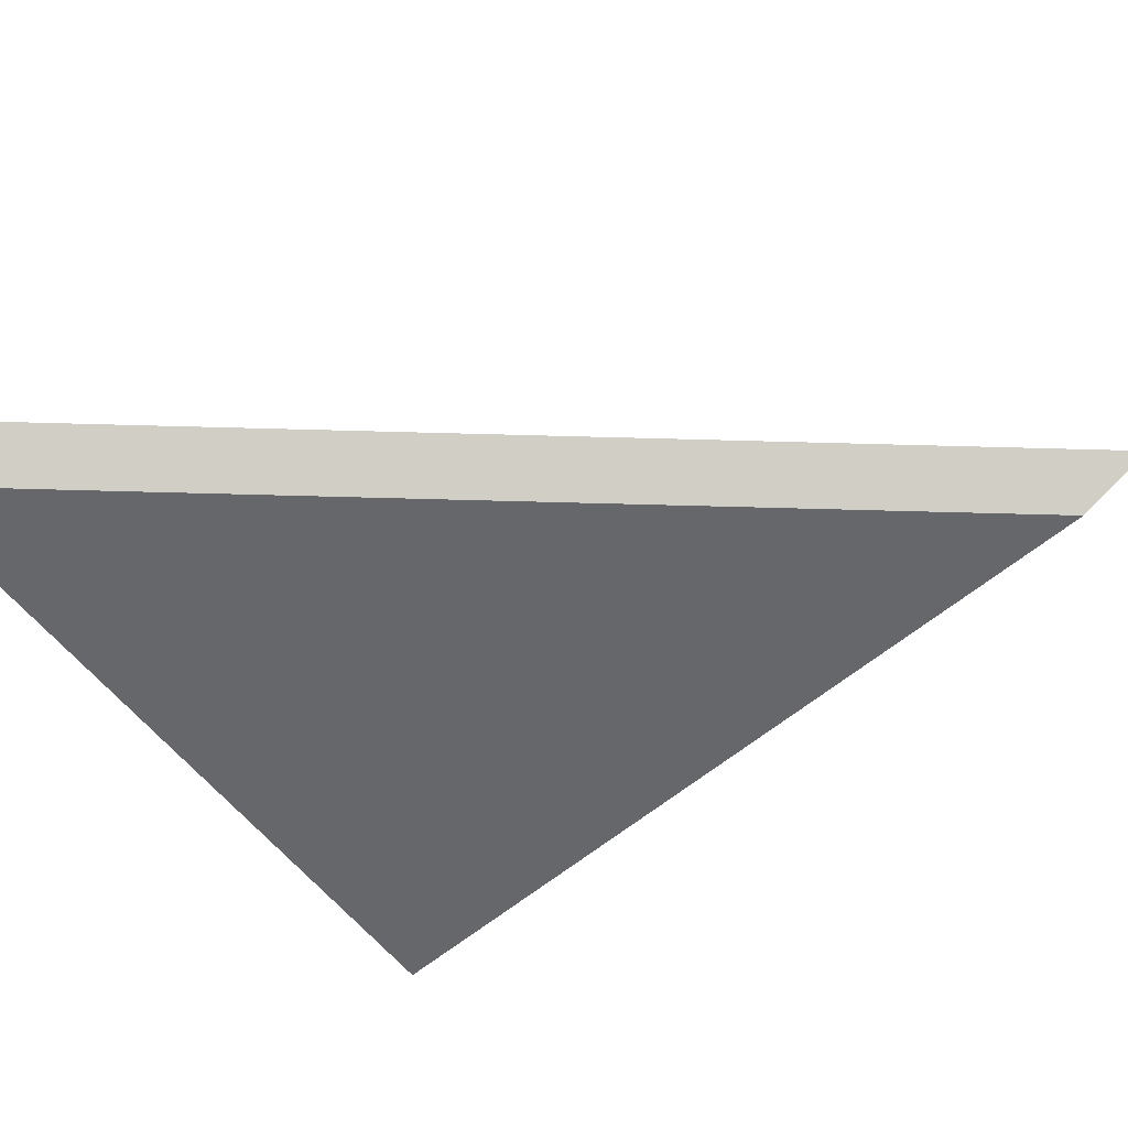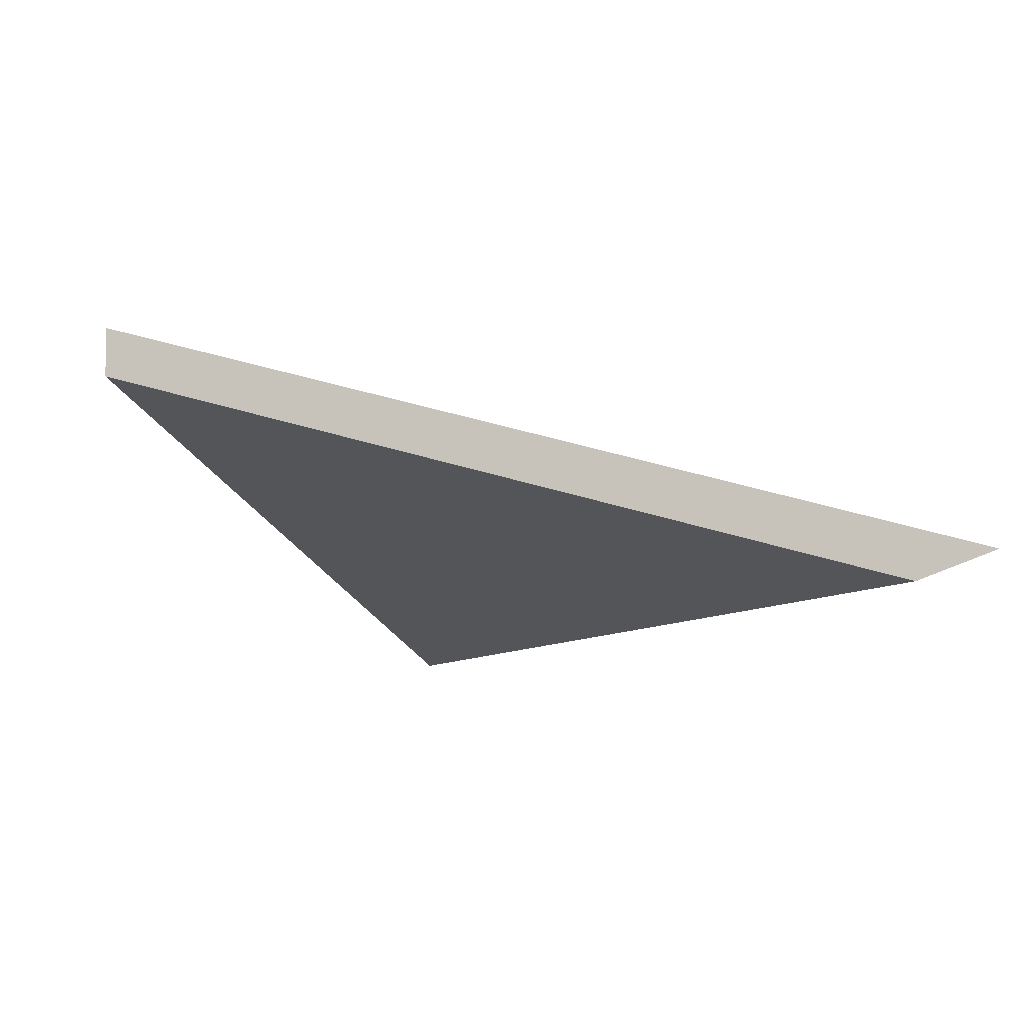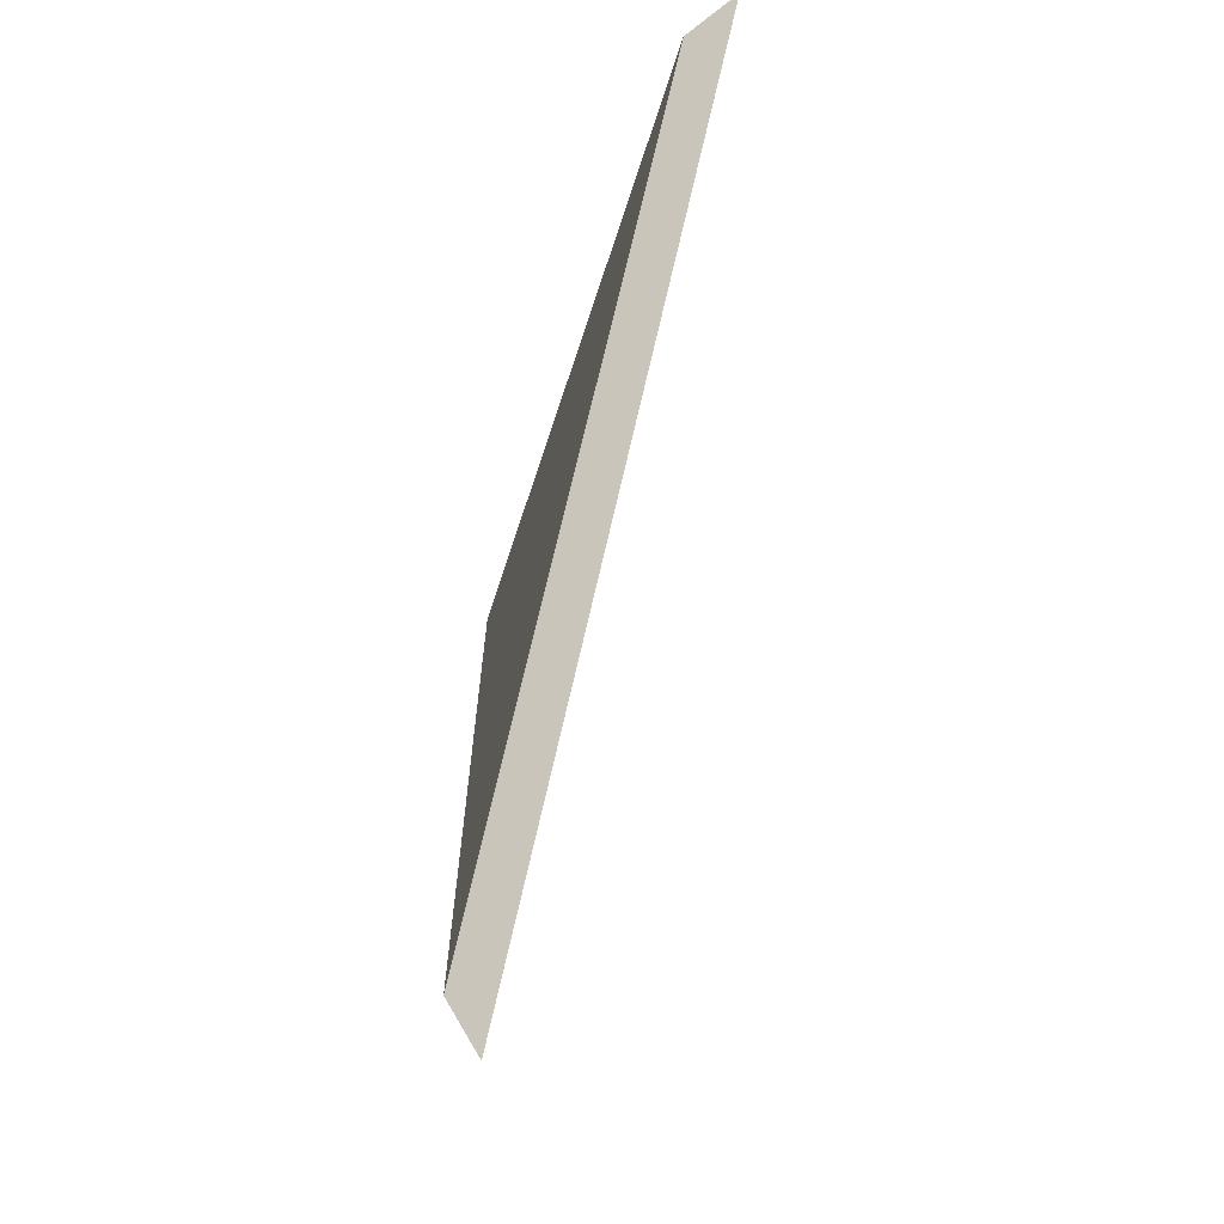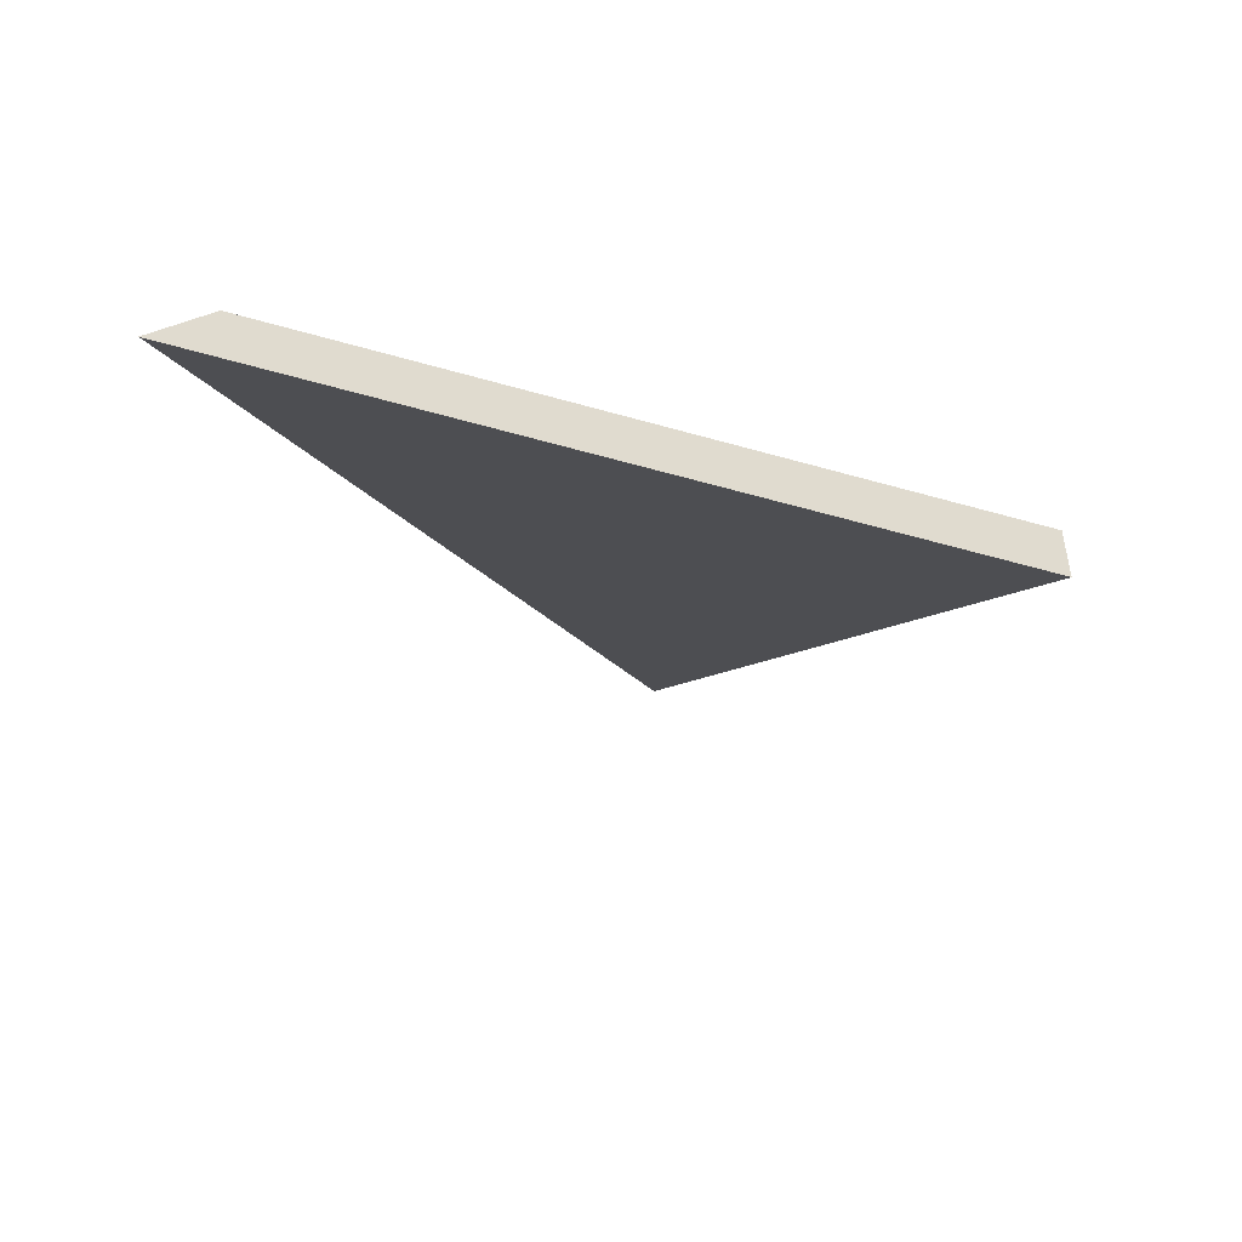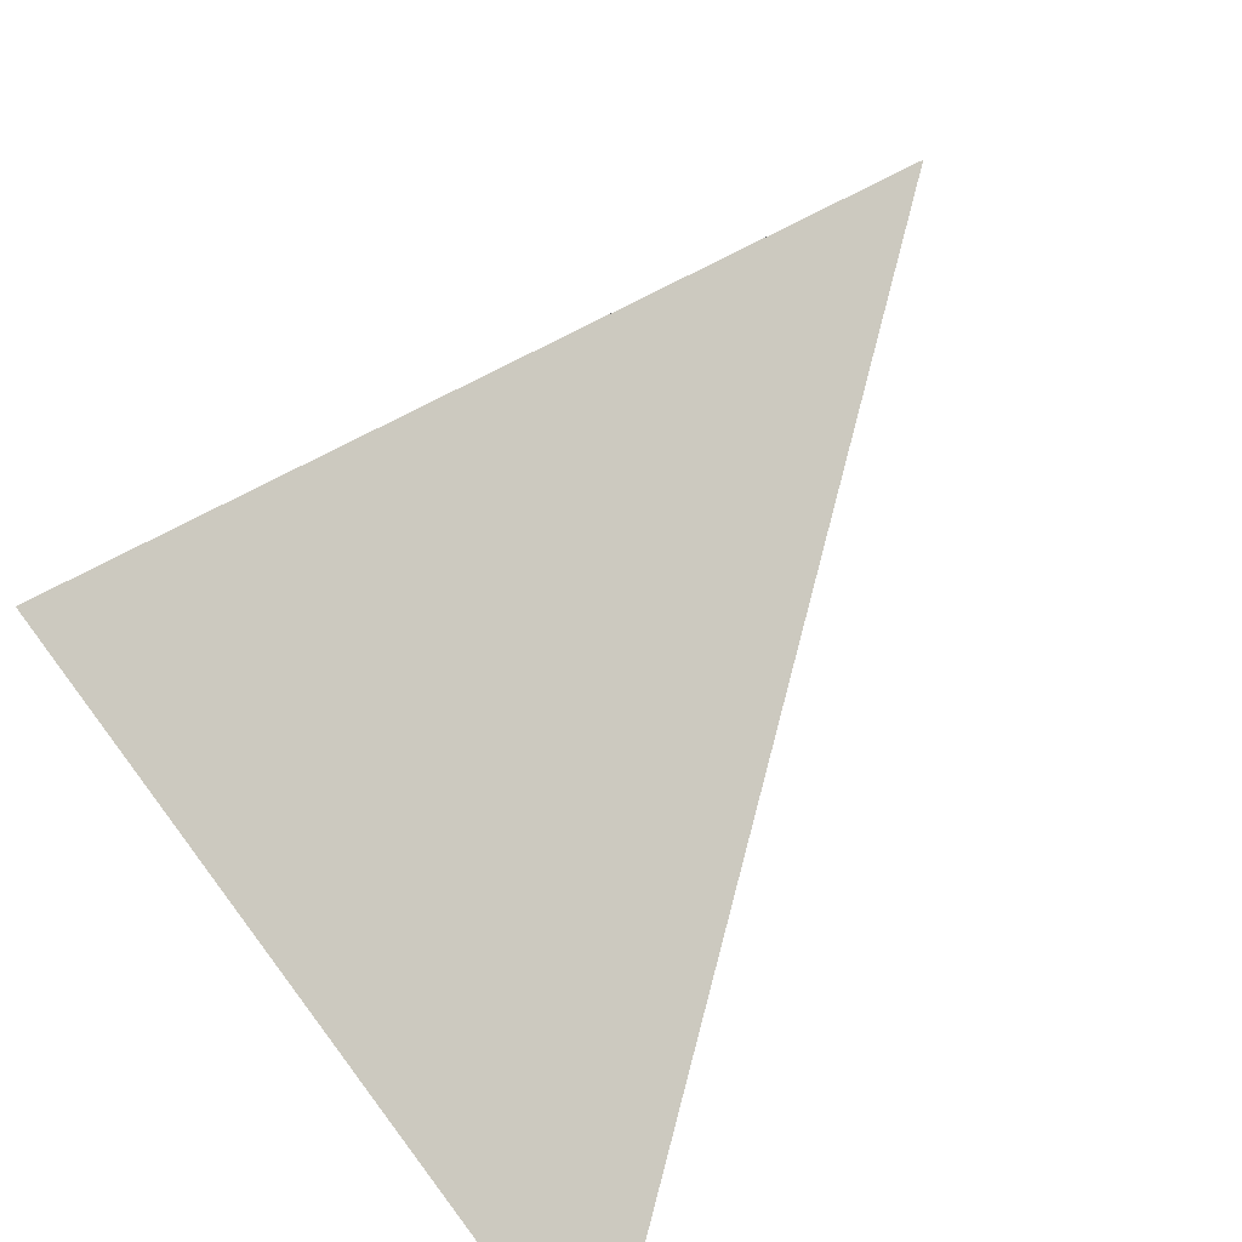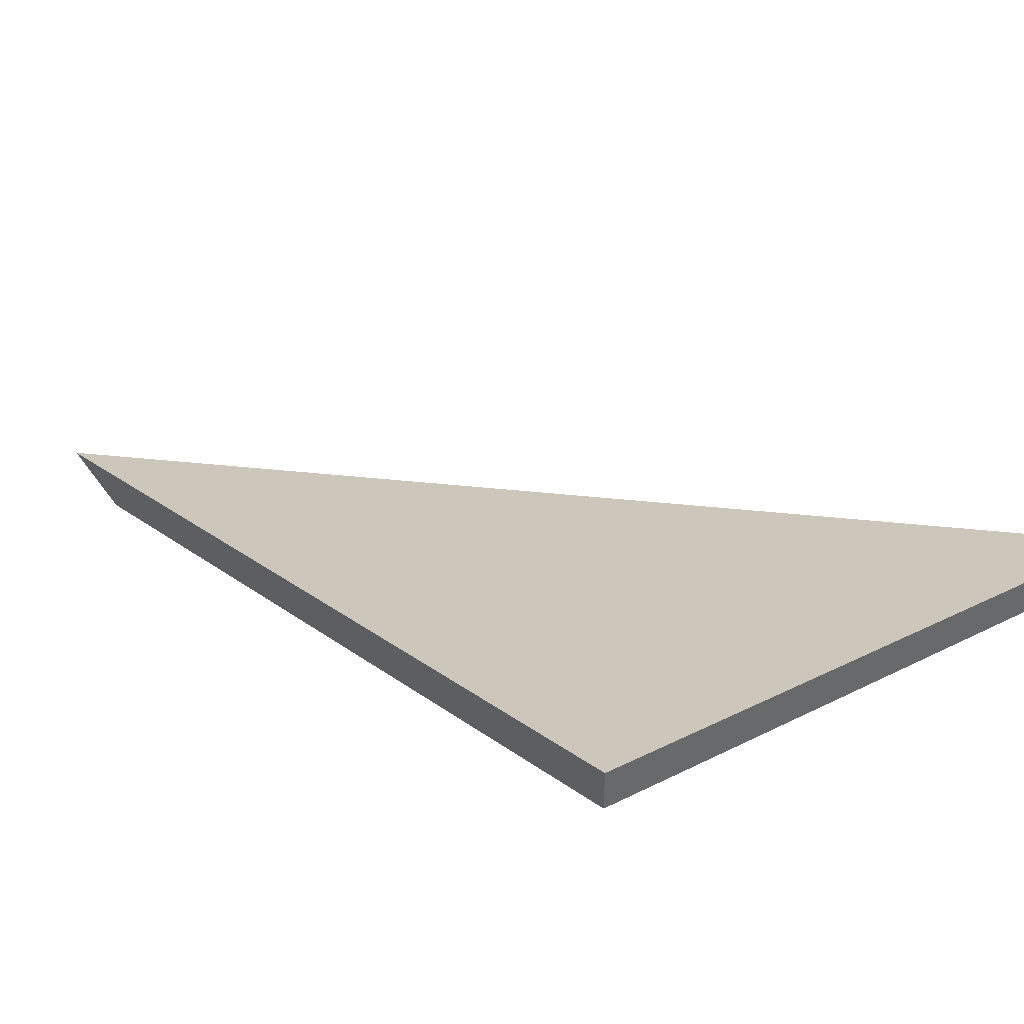
<metadata>
{"format":"obj","ext":"obj","renderer":"f3d","projection":"perspective","resolution":1024,"background":"white","views":[{"elev":-72.1,"azim":110.7,"up":"+Y"},{"elev":-7.7,"azim":-2.1,"up":"+Y"},{"elev":-41.6,"azim":55.5,"up":"+Z"},{"elev":69.7,"azim":172.3,"up":"+Z"},{"elev":76.9,"azim":37.0,"up":"+Y"},{"elev":41.0,"azim":-60.3,"up":"+Y"}]}
</metadata>
<code>
v 2.095 -0.06181 1.038
v 2.112 -0.06181 1.081
v 2.082 -0.05265 1.072
v 2.082 -0.05067 1.072
v 2.082 -0.05265 1.072
v 2.112 -0.06181 1.081
v 2.115 -0.06069 1.082
v 2.115 -0.06069 1.082
v 2.112 -0.06181 1.081
v 2.095 -0.06181 1.038
v 2.096 -0.06069 1.034
v 2.096 -0.06069 1.034
v 2.095 -0.06181 1.038
v 2.082 -0.05265 1.072
v 2.082 -0.05067 1.072
v 2.082 -0.05067 1.072
v 2.115 -0.06069 1.082
v 2.096 -0.06069 1.034
f 1 2 3
f 4 5 6
f 4 6 7
f 8 9 10
f 8 10 11
f 12 13 14
f 12 14 15
f 16 17 18

</code>
